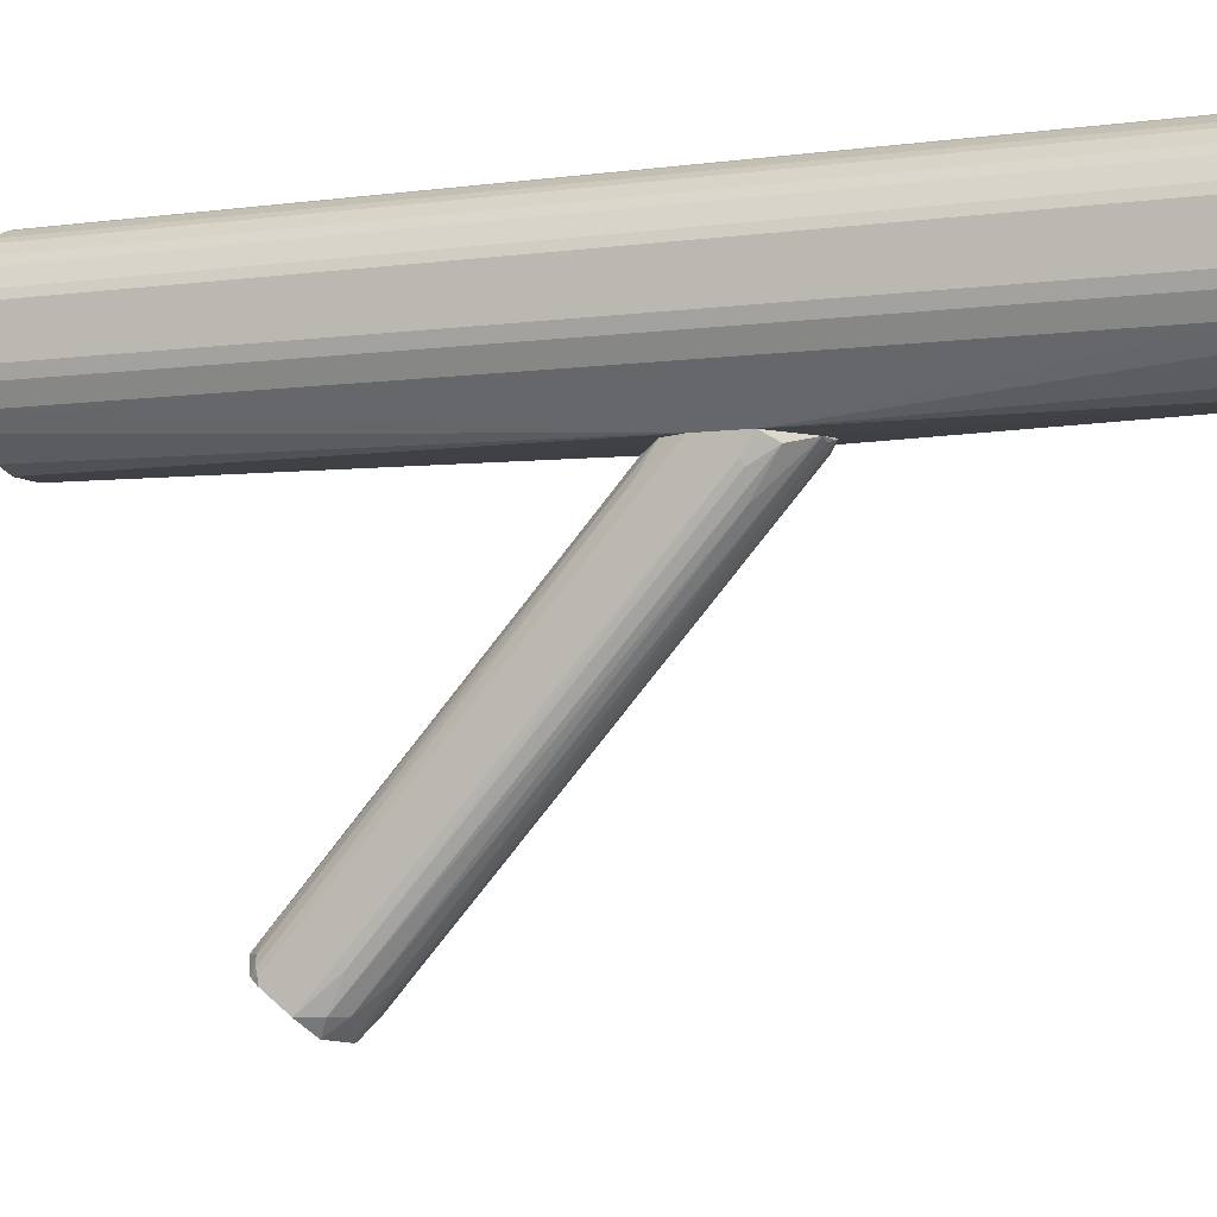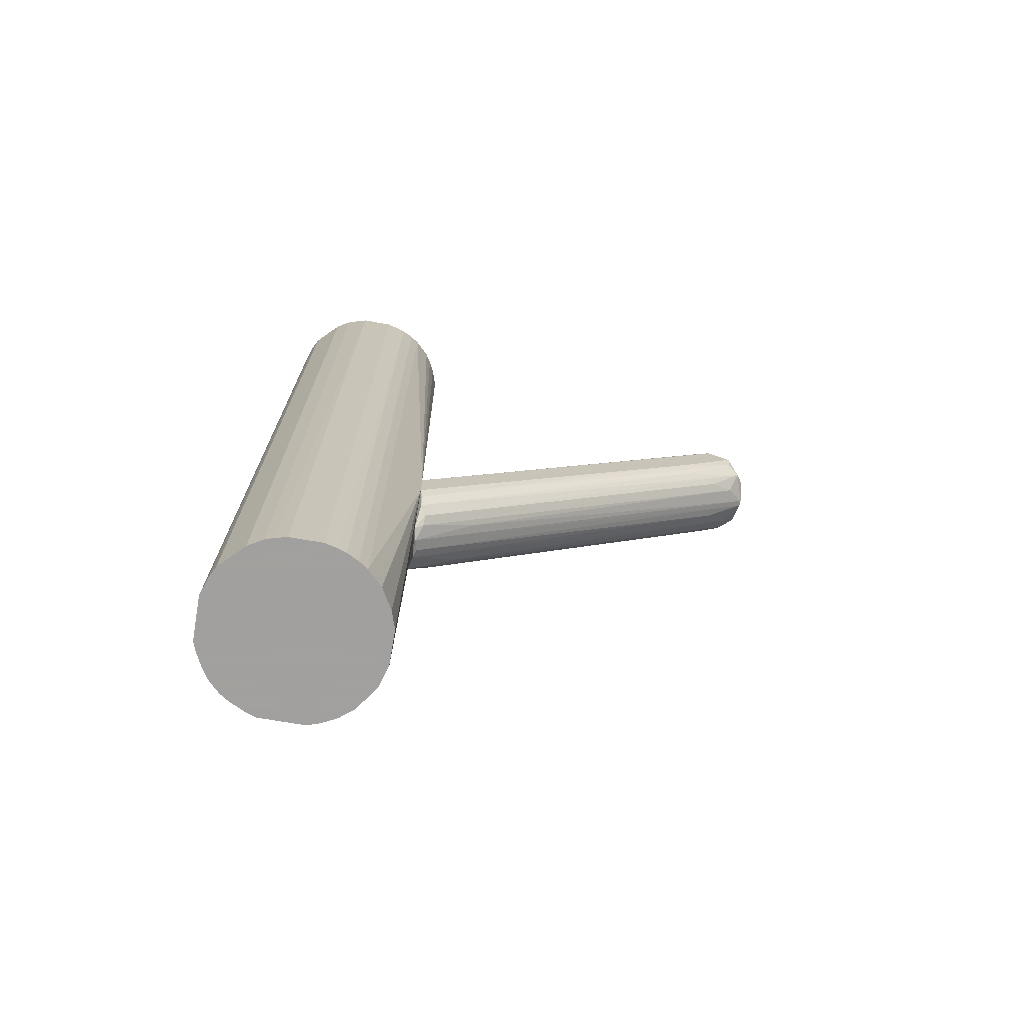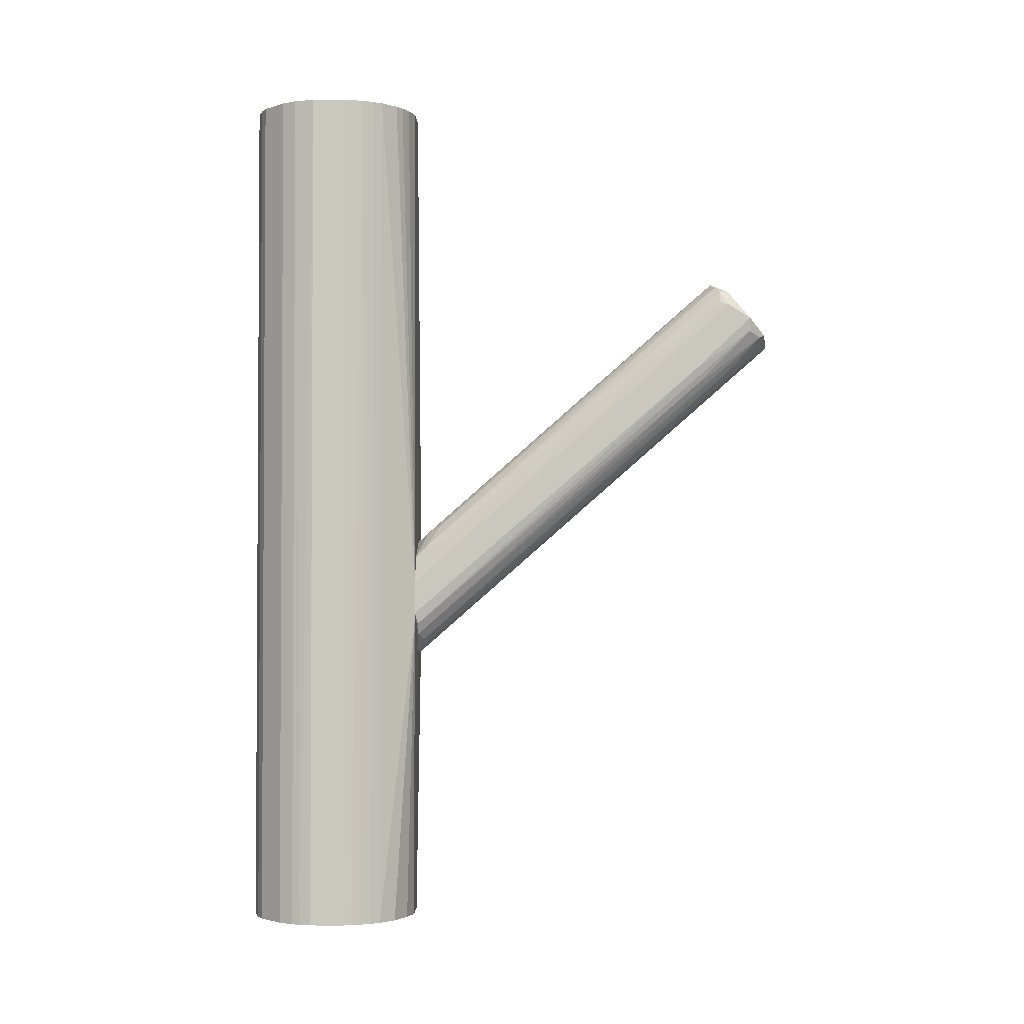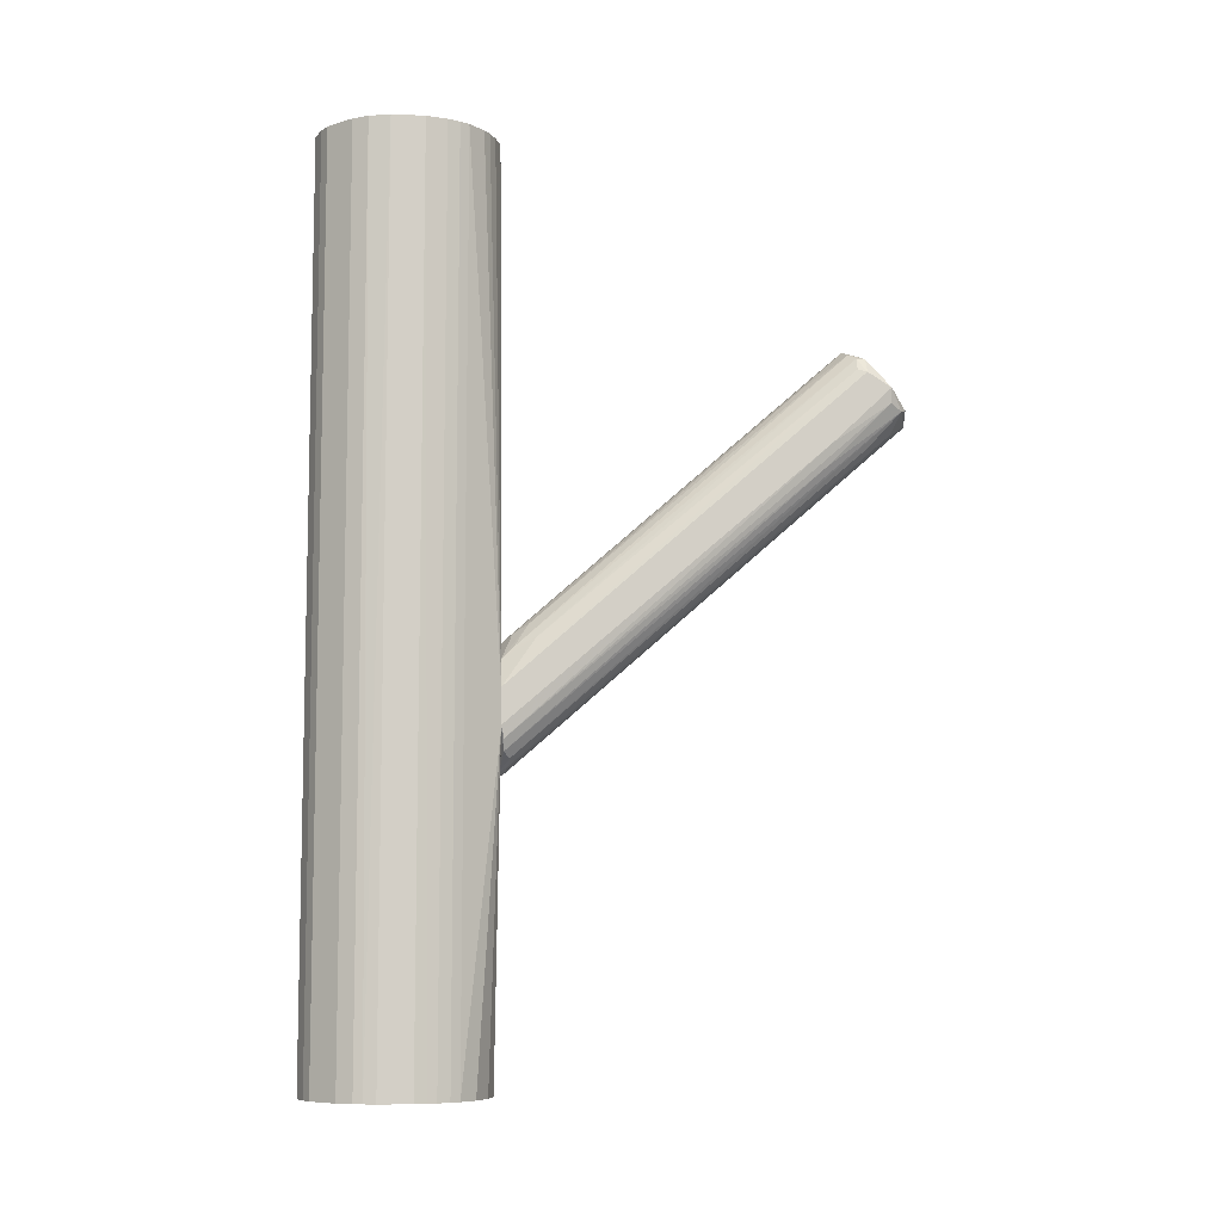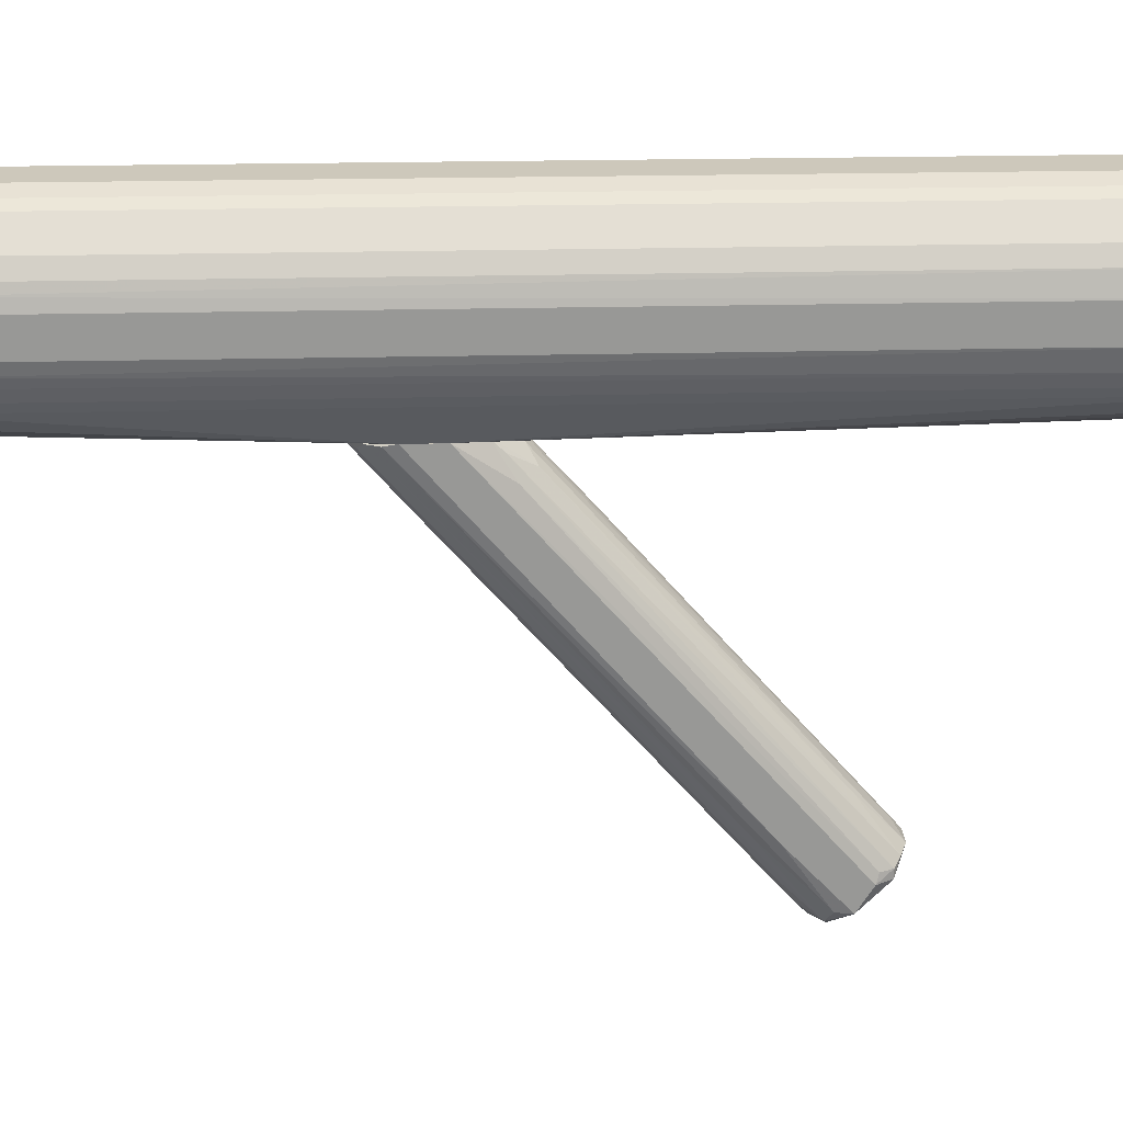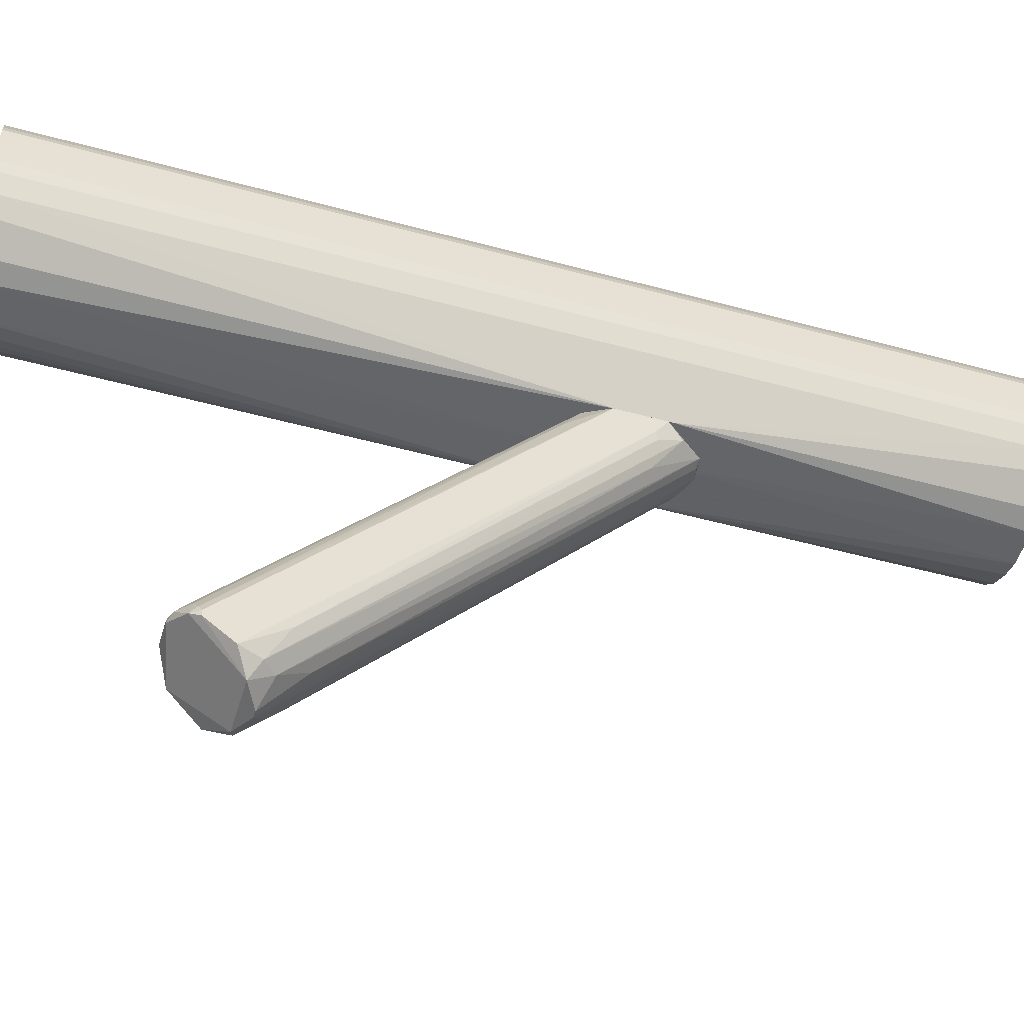
<metadata>
{"format":"obj","ext":"obj","renderer":"f3d","projection":"perspective","resolution":1024,"background":"white","views":[{"elev":-5.6,"azim":112.3,"up":"+Y"},{"elev":-71.9,"azim":-99.8,"up":"+Z"},{"elev":-2.0,"azim":-88.1,"up":"+Z"},{"elev":-8.1,"azim":-96.3,"up":"+Z"},{"elev":21.8,"azim":-92.5,"up":"+Y"},{"elev":-51.1,"azim":73.5,"up":"+Y"}]}
</metadata>
<code>
o convex_0
v 0.01896 -0.152 0.1956
v -0.004054 -0.3198 0.2056
v 0.002515 -0.3198 0.2056
v -0.004054 0.1144 -0.176
v -0.05011 -0.2704 0.2549
v -0.03694 0.1177 -0.05752
v 0.04857 0.1177 -0.0806
v 0.04857 -0.3 0.2319
v -0.04682 0.1144 -0.1398
v 0.0387 0.1078 -0.1496
v -0.01392 -0.2506 0.2845
v -0.03694 -0.3099 0.2154
v 0.04528 -0.2638 0.2648
v 0.002515 0.1177 -0.03782
v -0.05011 0.1177 -0.08714
v -0.05011 -0.2967 0.2384
v 0.02554 -0.3 0.1957
v 0.03541 0.1177 -0.05423
v -0.03038 0.1078 -0.1595
v 0.04857 0.1177 -0.1332
v -0.04024 -0.2605 0.2713
v 0.01896 0.1144 -0.1727
v 0.02554 -0.2539 0.2812
v -0.02379 0.08807 -0.01803
v 0.04857 -0.277 0.2615
v -0.0205 -0.3 0.1924
v 0.0387 -0.3 0.2089
v -0.05011 0.1177 -0.1266
v -0.03038 -0.2539 0.2779
v 0.002515 -0.2375 0.2747
v 0.02883 -0.3165 0.2187
v -0.04024 -0.2704 0.2713
v 0.02225 0.1078 -0.03448
v -0.04352 0.08151 -0.03448
v -0.04682 -0.2967 0.222
v 0.04528 0.09136 -0.1233
v -0.01392 0.04858 -0.1168
v -0.04024 0.1144 -0.1529
v 0.0387 -0.2539 0.268
v -0.01392 0.1046 -0.02795
v 0.03212 0.06507 -0.12
v 0.01238 -0.2737 0.1661
v -0.02708 -0.3165 0.2187
v 0.04199 0.08811 -0.03778
v -0.01721 0.1177 -0.1727
v 0.04199 -0.2704 0.2713
v 0.009093 0.1111 -0.1727
v -0.03694 0.1046 -0.04436
v -0.04682 -0.2605 0.2582
v 0.01238 0.04537 0.02471
v -0.04352 -0.2276 0.1529
v -0.05011 -0.2309 0.1759
v -0.03038 -0.2736 0.1759
v 0.04528 -0.2638 0.1891
v -0.0205 0.1079 -0.1661
v 0.01567 -0.2572 0.2845
v 0.01238 -0.2506 0.2845
v 0.02883 -0.2375 0.2648
v 0.04857 0.098 -0.12
v 0.04857 -0.2704 0.2615
v -0.0205 -0.2013 0.2385
v -0.004054 0.09136 -0.01474
f 40 11 62
f 3 2 4
f 7 6 14
f 6 7 15
f 5 15 16
f 7 14 18
f 7 8 20
f 15 7 20
f 20 10 22
f 8 7 25
f 2 12 26
f 16 15 28
f 15 20 28
f 2 3 31
f 3 17 31
f 8 25 31
f 27 8 31
f 17 27 31
f 5 16 32
f 21 5 32
f 29 21 32
f 11 29 32
f 18 14 33
f 1 23 33
f 6 15 34
f 12 16 35
f 10 20 36
f 27 10 36
f 4 2 37
f 2 26 37
f 19 12 38
f 9 28 38
f 14 6 40
f 6 24 40
f 17 22 41
f 22 10 41
f 10 27 41
f 27 17 41
f 17 3 42
f 22 17 42
f 12 2 43
f 16 12 43
f 2 31 43
f 32 16 43
f 31 32 43
f 13 7 44
f 7 18 44
f 39 13 44
f 18 39 44
f 22 4 45
f 20 22 45
f 28 20 45
f 19 38 45
f 38 28 45
f 31 25 46
f 32 31 46
f 13 39 46
f 39 23 46
f 3 4 47
f 4 22 47
f 42 3 47
f 22 42 47
f 24 6 48
f 21 29 48
f 29 24 48
f 6 34 48
f 34 21 48
f 15 5 49
f 5 21 49
f 34 15 49
f 21 34 49
f 14 30 50
f 1 33 50
f 33 14 50
f 35 9 51
f 12 35 51
f 38 12 51
f 9 38 51
f 28 9 52
f 16 28 52
f 9 35 52
f 35 16 52
f 12 19 53
f 26 12 53
f 19 26 53
f 8 27 54
f 27 36 54
f 26 19 55
f 4 37 55
f 37 26 55
f 45 4 55
f 19 45 55
f 11 32 56
f 46 23 56
f 32 46 56
f 23 1 57
f 30 11 57
f 1 50 57
f 50 30 57
f 11 56 57
f 56 23 57
f 18 33 58
f 33 23 58
f 39 18 58
f 23 39 58
f 20 8 59
f 36 20 59
f 8 54 59
f 54 36 59
f 7 13 60
f 25 7 60
f 13 46 60
f 46 25 60
f 29 11 61
f 24 29 61
f 11 40 61
f 40 24 61
f 30 14 62
f 11 30 62
f 14 40 62
o convex_1
v 0.0354 0.3151 0.5016
v -0.00077 0.1177 -0.1792
v 0.002515 0.1177 -0.1792
v 0.02554 0.3184 -0.5016
v -0.09945 0.2394 0.5016
v 0.09461 0.1835 0.5016
v -0.09945 0.2033 -0.5016
v 0.09792 0.1967 -0.5016
v -0.0534 0.1342 0.5016
v -0.05668 0.3052 -0.5016
v -0.04024 0.1276 -0.5016
v 0.08474 0.2756 0.5016
v -0.04352 0.3118 0.5016
v 0.04857 0.1178 -0.1365
v 0.07817 0.2855 -0.5016
v 0.01896 0.121 0.5016
v -0.08628 0.1671 0.5016
v -0.05009 0.1177 -0.1299
v 0.07158 0.1474 -0.5016
v -0.09287 0.2625 -0.5016
v -0.08299 0.2789 0.5016
v 0.09792 0.246 0.5016
v -0.08628 0.1671 -0.5016
v 0.09792 0.246 -0.5016
v 0.07158 0.1474 0.5016
v 0.01896 0.121 -0.5016
v -0.02378 0.3184 -0.5016
v -0.02378 0.3184 0.5016
v -0.09945 0.2033 0.5016
v 0.06501 0.2986 0.5016
v 0.05514 0.3052 -0.5016
v -0.02049 0.121 0.5016
v 0.08474 0.1638 -0.5016
v -0.09945 0.2394 -0.5016
v -0.05668 0.3052 0.5016
v -0.08299 0.2789 -0.5016
v 0.04199 0.1276 0.5016
v 0.02554 0.3184 0.5016
v 0.09792 0.1967 0.5016
v -0.09287 0.1803 -0.5016
v -0.09287 0.2625 0.5016
v -0.06327 0.1408 -0.5016
v 0.08474 0.1638 0.5016
v -0.02049 0.121 -0.5016
v -0.07971 0.1572 0.5016
v 0.09461 0.2559 -0.5016
v 0.04199 0.1276 -0.5016
v -0.09287 0.1803 0.5016
v 0.09461 0.1835 -0.5016
v 0.04857 0.1178 -0.08387
v -0.07971 0.1572 -0.5016
v -0.05009 0.1177 -0.09045
v 0.06501 0.2986 -0.5016
v 0.07817 0.2855 0.5016
v -0.04352 0.3118 -0.5016
v 0.05514 0.3052 0.5016
v 0.08474 0.2756 -0.5016
v -0.06327 0.1408 0.5016
v 0.09461 0.2559 0.5016
v 0.0354 0.3151 -0.5016
v -0.04024 0.1276 0.5016
v -0.004054 0.1177 -0.04105
v -0.09615 0.2526 -0.5016
v -0.09615 0.1901 -0.5016
f 102 110 126
f 63 67 68
f 69 66 70
f 68 67 71
f 66 69 72
f 69 70 73
f 63 68 74
f 67 63 75
f 70 66 77
f 68 71 78
f 71 67 79
f 64 65 80
f 73 70 81
f 72 69 82
f 67 75 83
f 74 68 84
f 69 73 85
f 70 77 86
f 84 70 86
f 68 78 87
f 65 64 88
f 76 65 88
f 73 81 88
f 66 72 89
f 89 75 90
f 75 63 90
f 66 89 90
f 67 69 91
f 79 67 91
f 63 74 92
f 77 66 93
f 78 71 94
f 81 70 95
f 76 81 95
f 69 67 96
f 82 69 96
f 75 72 97
f 83 75 97
f 72 83 97
f 72 82 98
f 83 72 98
f 82 83 98
f 87 78 99
f 63 66 100
f 90 63 100
f 66 90 100
f 68 70 101
f 84 68 101
f 70 84 101
f 69 85 102
f 85 79 102
f 67 83 103
f 83 82 103
f 73 80 104
f 85 73 104
f 68 87 105
f 95 68 105
f 76 95 105
f 64 80 106
f 80 73 106
f 88 64 106
f 73 88 106
f 71 79 107
f 79 85 107
f 86 77 108
f 84 86 108
f 81 76 109
f 76 88 109
f 88 81 109
f 79 91 110
f 102 79 110
f 70 68 111
f 68 95 111
f 95 70 111
f 65 76 112
f 99 78 112
f 87 99 112
f 105 87 112
f 76 105 112
f 104 80 113
f 85 104 113
f 80 107 113
f 107 85 113
f 80 65 114
f 107 80 114
f 92 77 115
f 77 93 115
f 93 92 115
f 74 77 116
f 92 74 116
f 77 92 116
f 72 75 117
f 89 72 117
f 75 89 117
f 63 92 118
f 92 93 118
f 93 63 118
f 77 74 119
f 74 108 119
f 108 77 119
f 71 107 120
f 114 71 120
f 107 114 120
f 74 84 121
f 108 74 121
f 84 108 121
f 66 63 122
f 63 93 122
f 93 66 122
f 94 71 123
f 71 114 123
f 114 94 123
f 78 94 124
f 65 112 124
f 112 78 124
f 114 65 124
f 94 114 124
f 96 67 125
f 82 96 125
f 67 103 125
f 103 82 125
f 91 69 126
f 69 102 126
f 110 91 126

</code>
